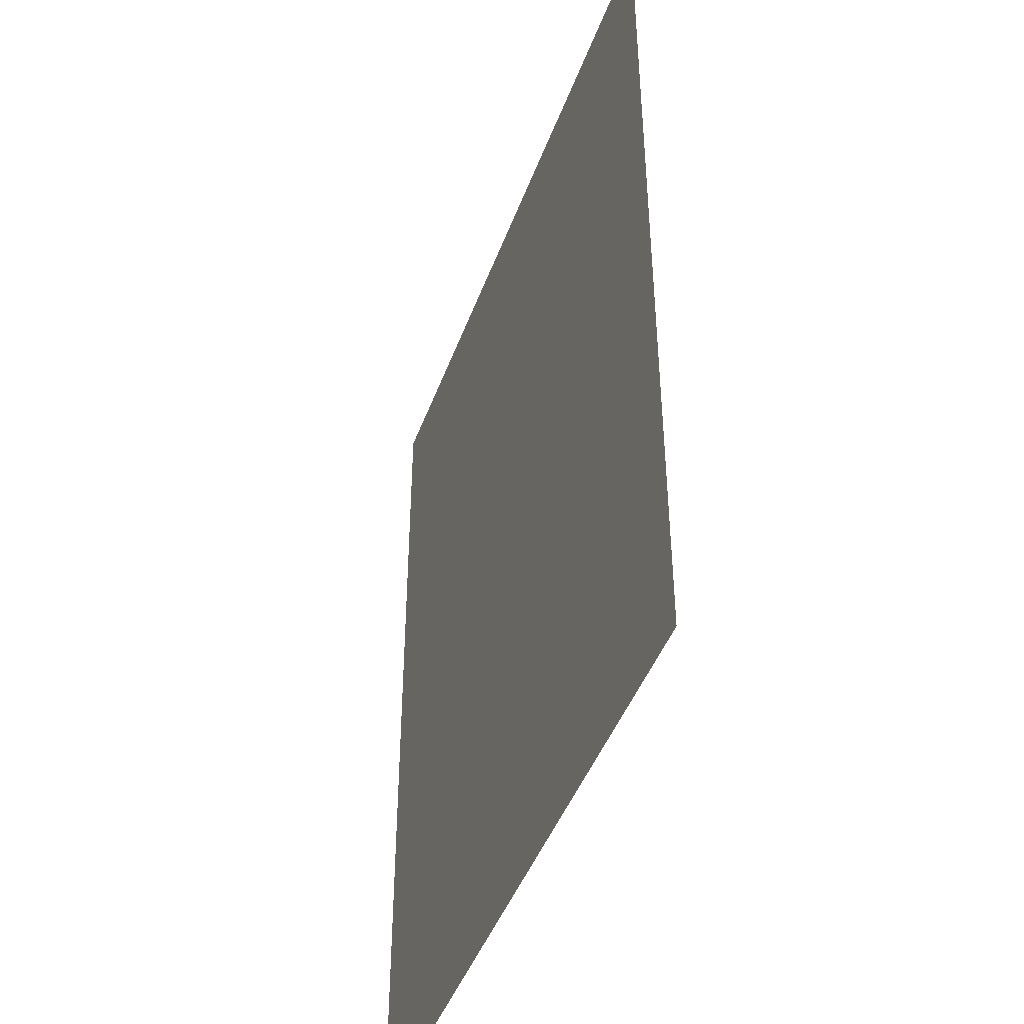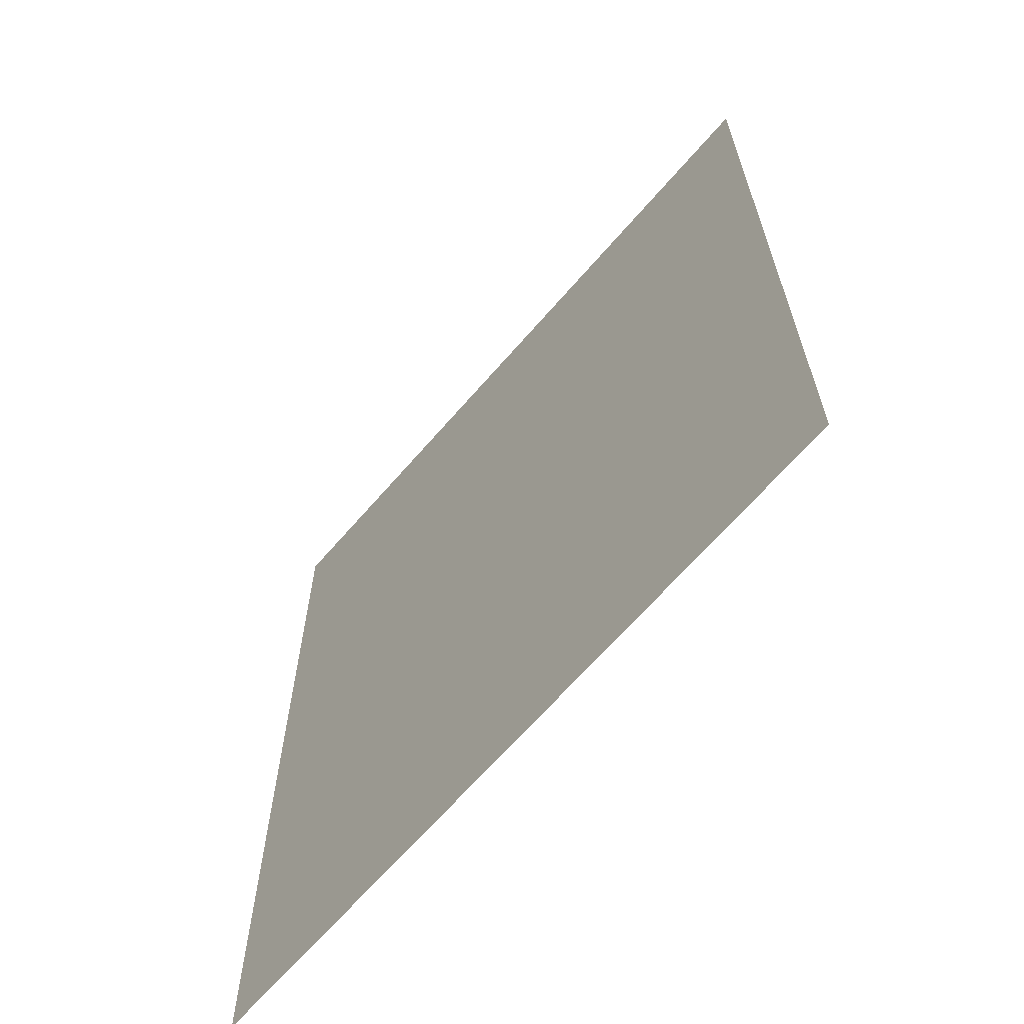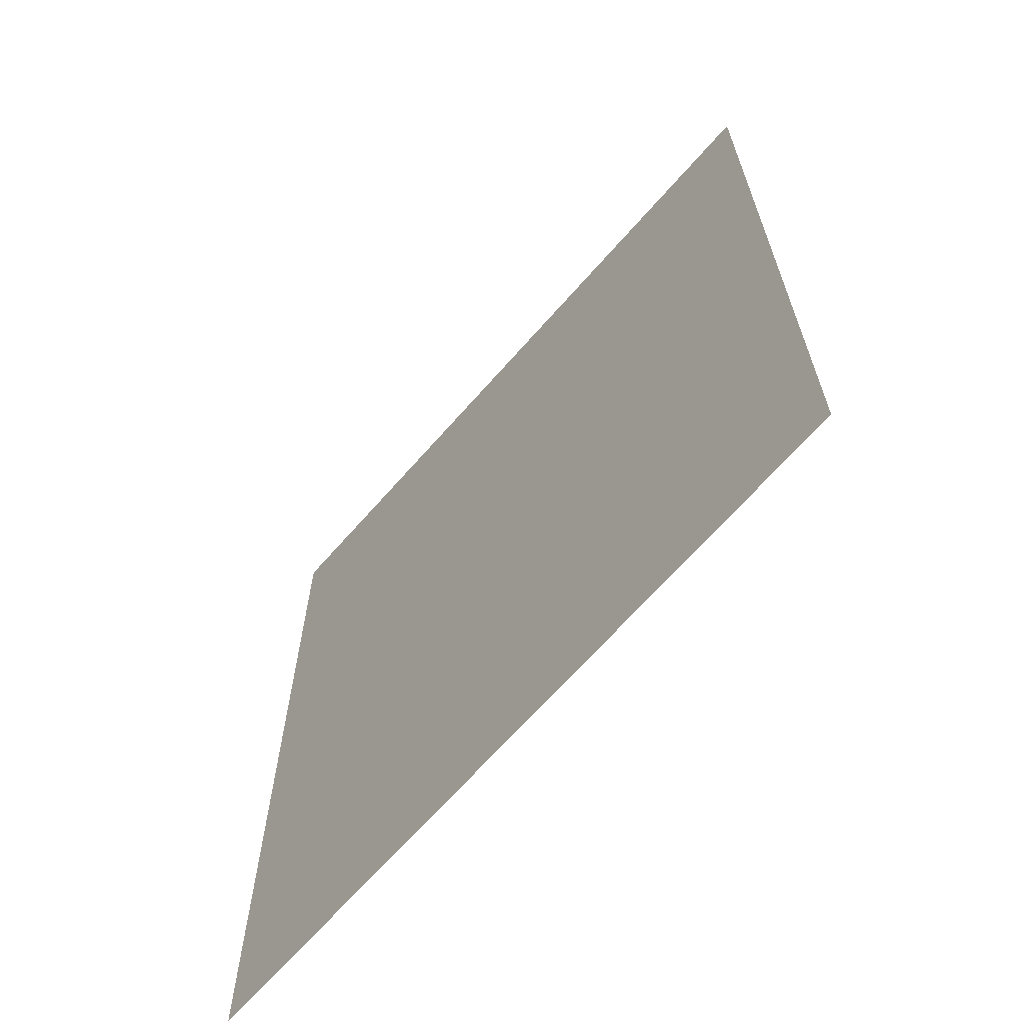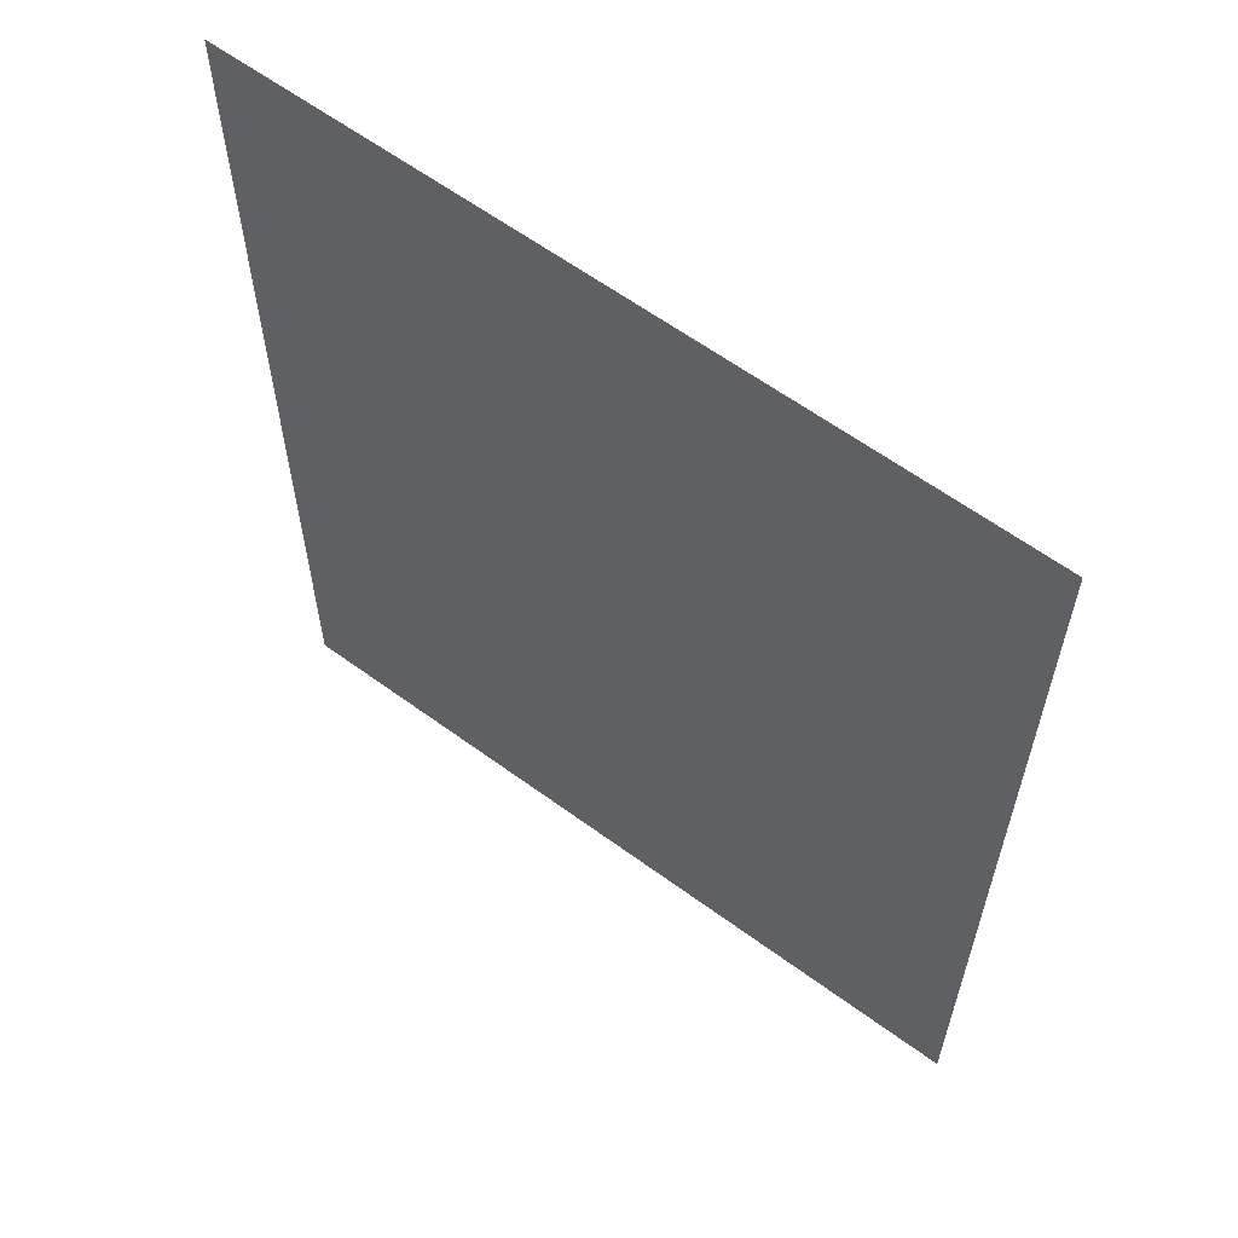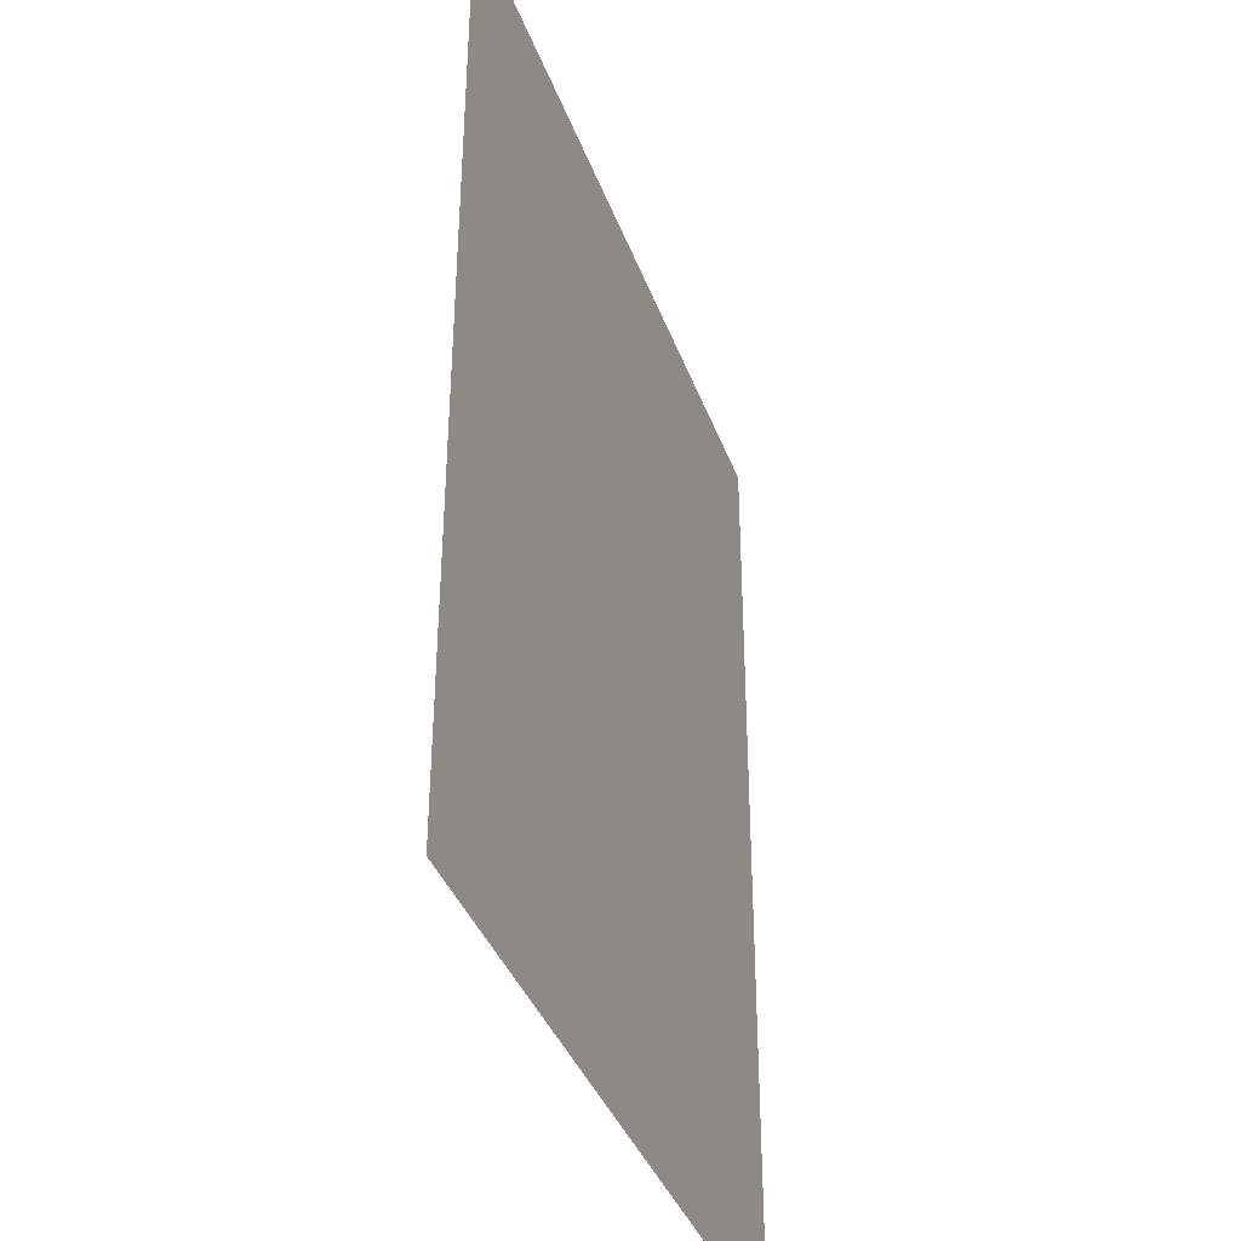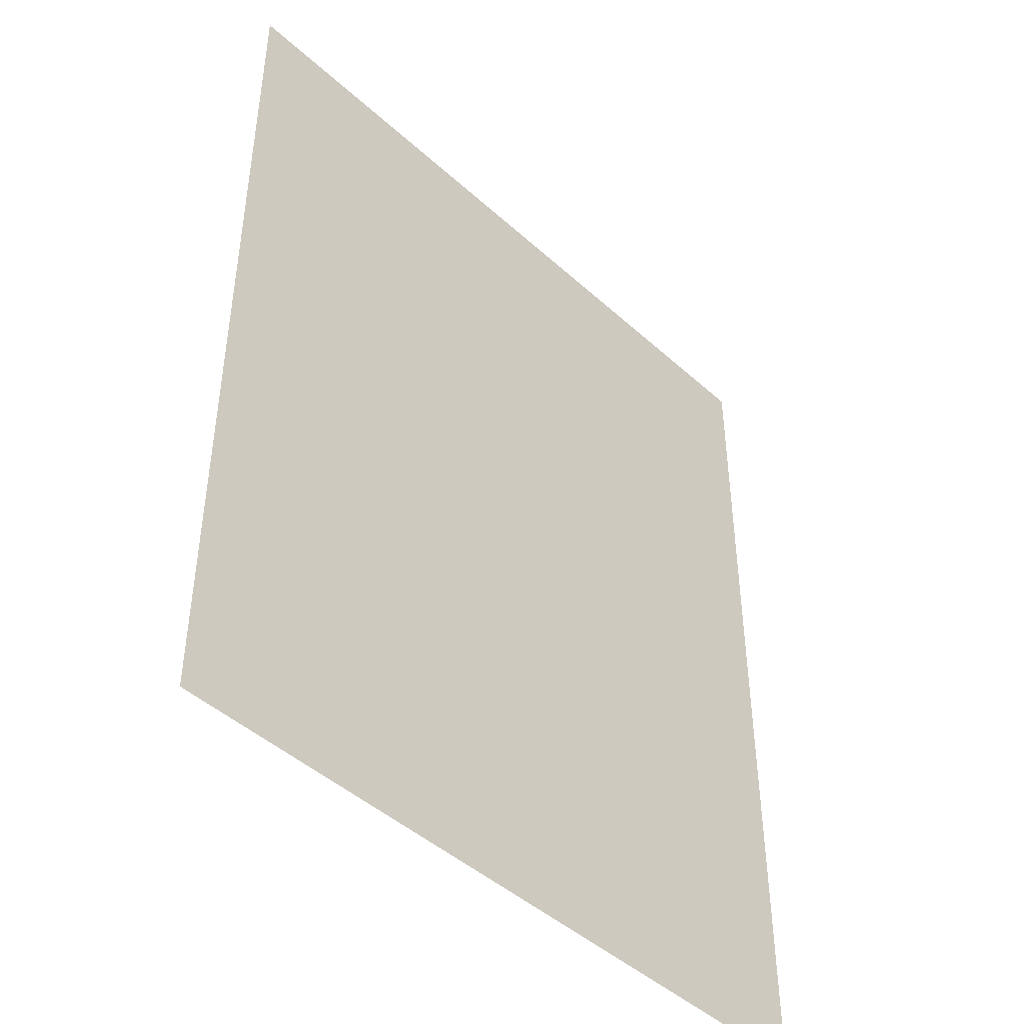
<metadata>
{"format":"obj","ext":"obj","renderer":"f3d","projection":"perspective","resolution":1024,"background":"white","views":[{"elev":-44.5,"azim":70.6,"up":"+Y"},{"elev":-65.9,"azim":49.2,"up":"+Y"},{"elev":-66.9,"azim":48.8,"up":"+Y"},{"elev":61.5,"azim":36.7,"up":"+Y"},{"elev":-38.3,"azim":109.0,"up":"+Y"},{"elev":-45.4,"azim":-46.2,"up":"+Y"}]}
</metadata>
<code>
o Plane
v 0.8 -1 -1e-06
v -0.8 -1 -1e-06
v 0.8 1 1e-06
v -0.8 1 1e-06
f 2 1 4
f 1 3 4

</code>
